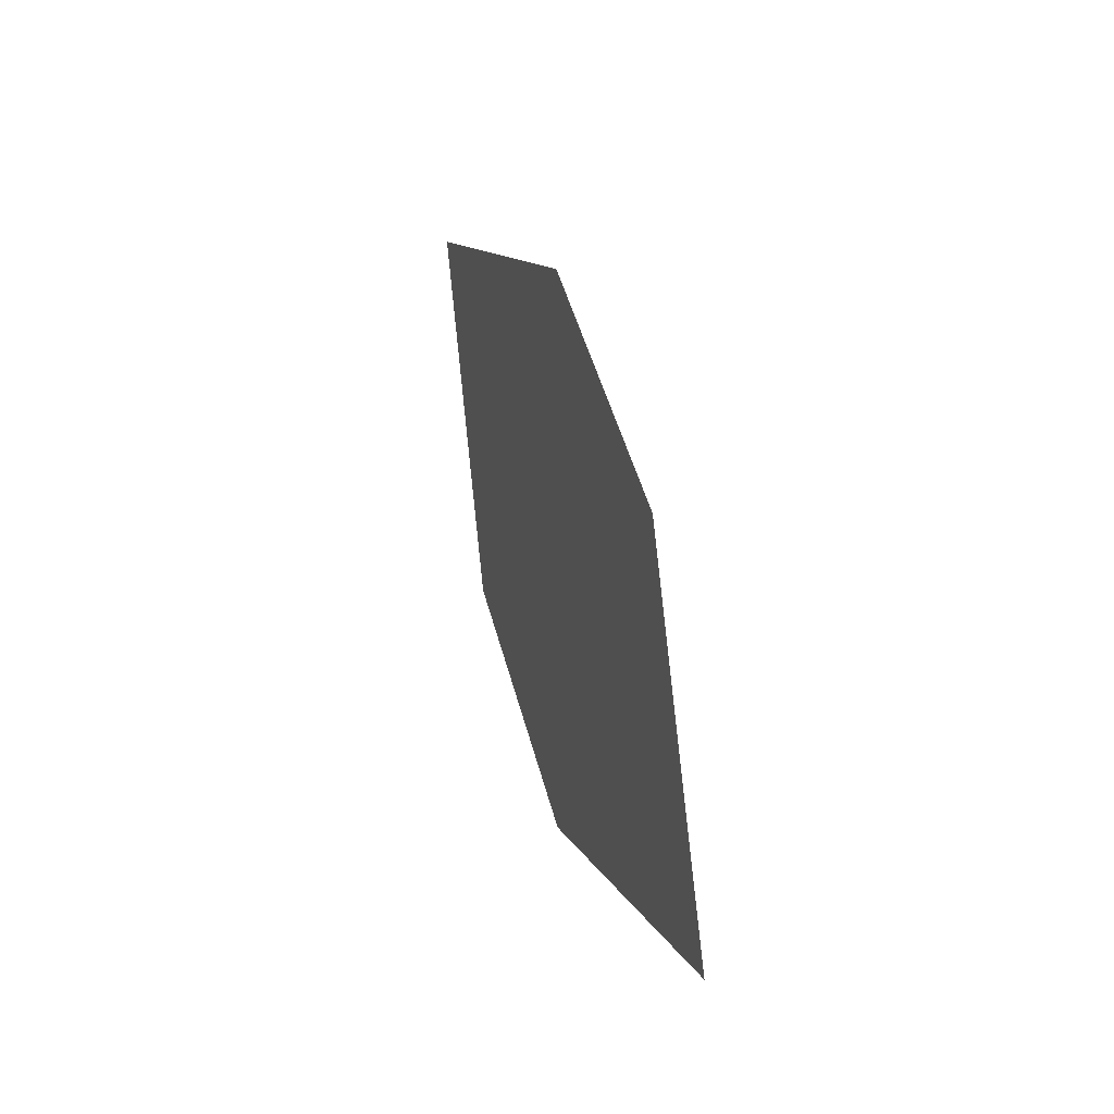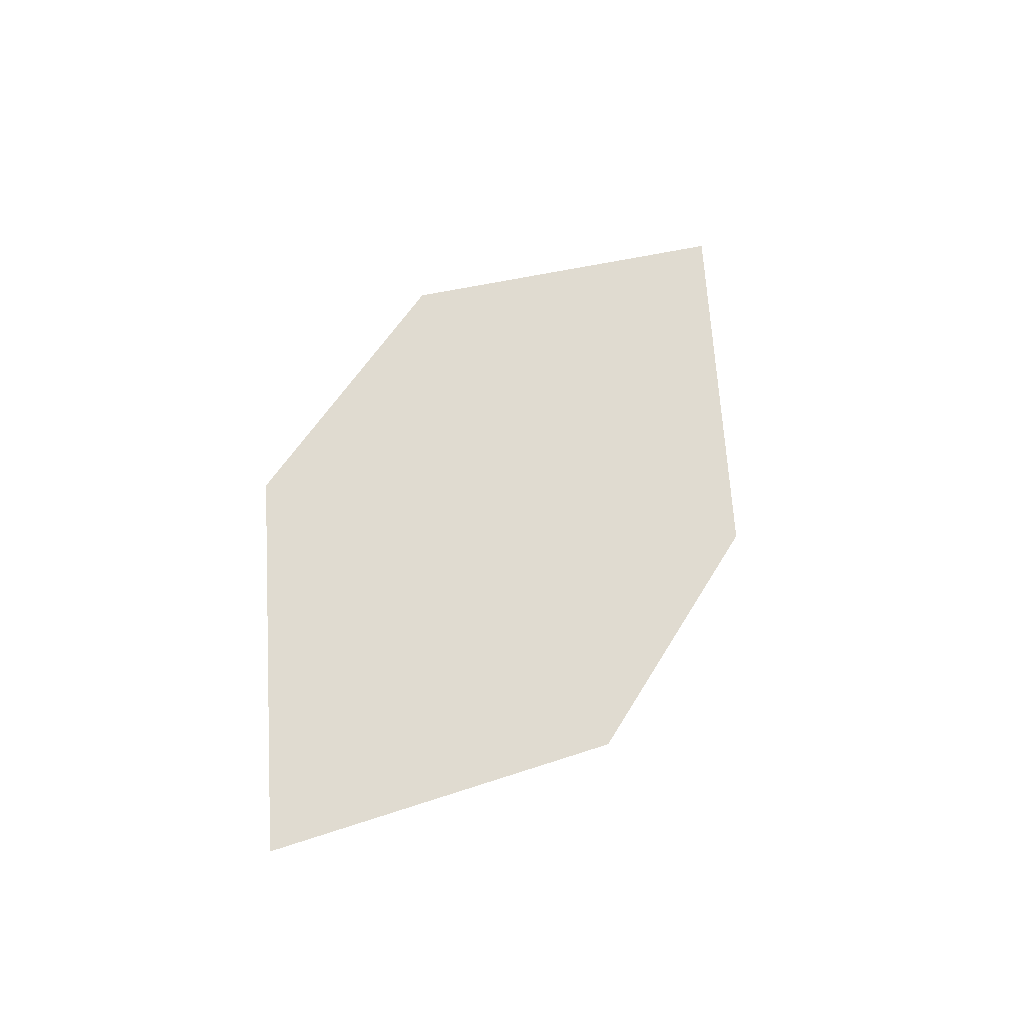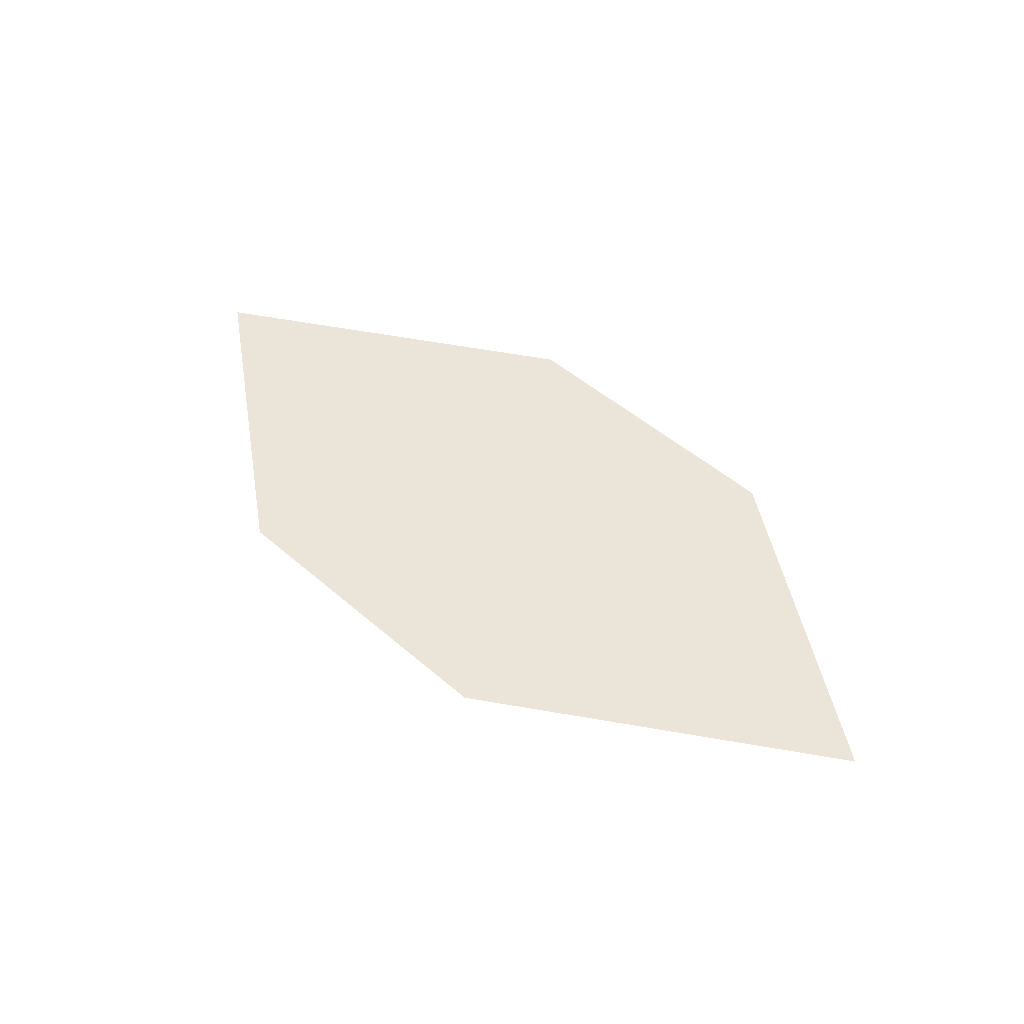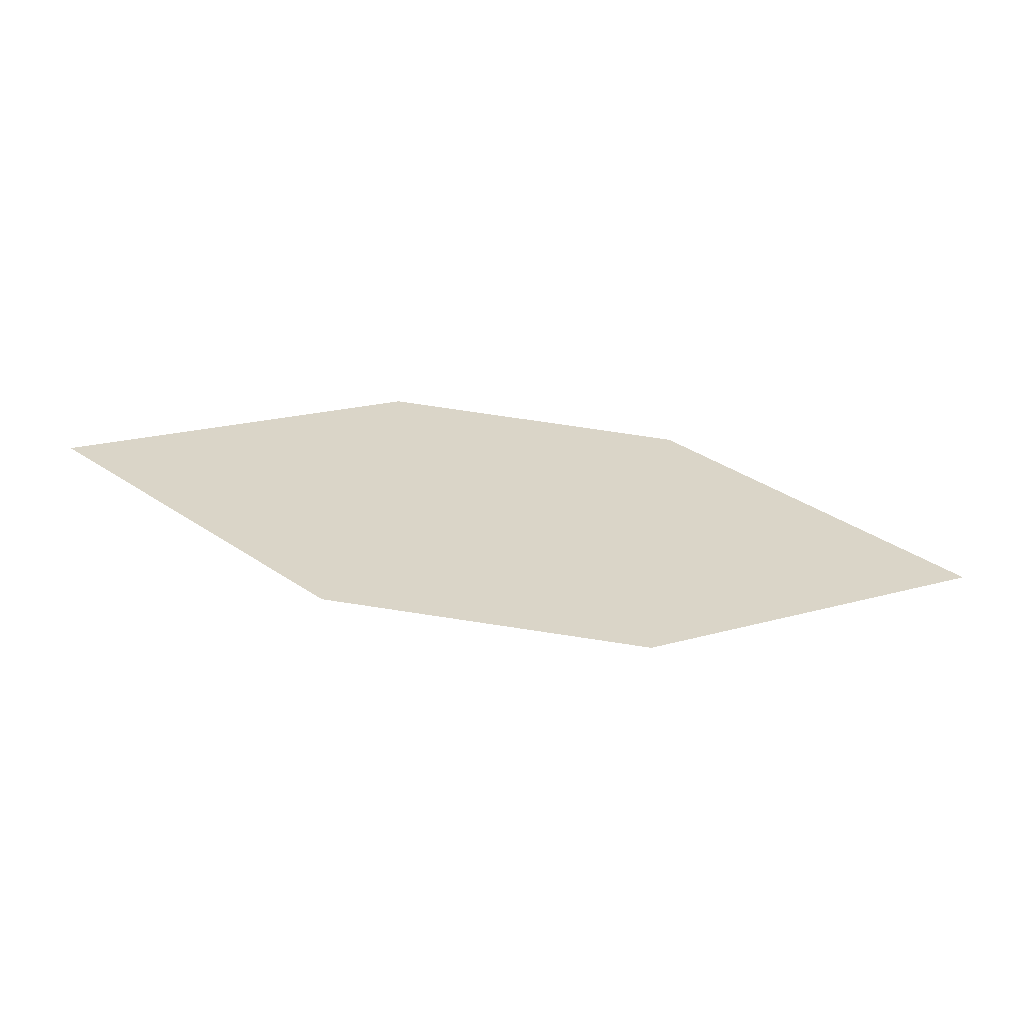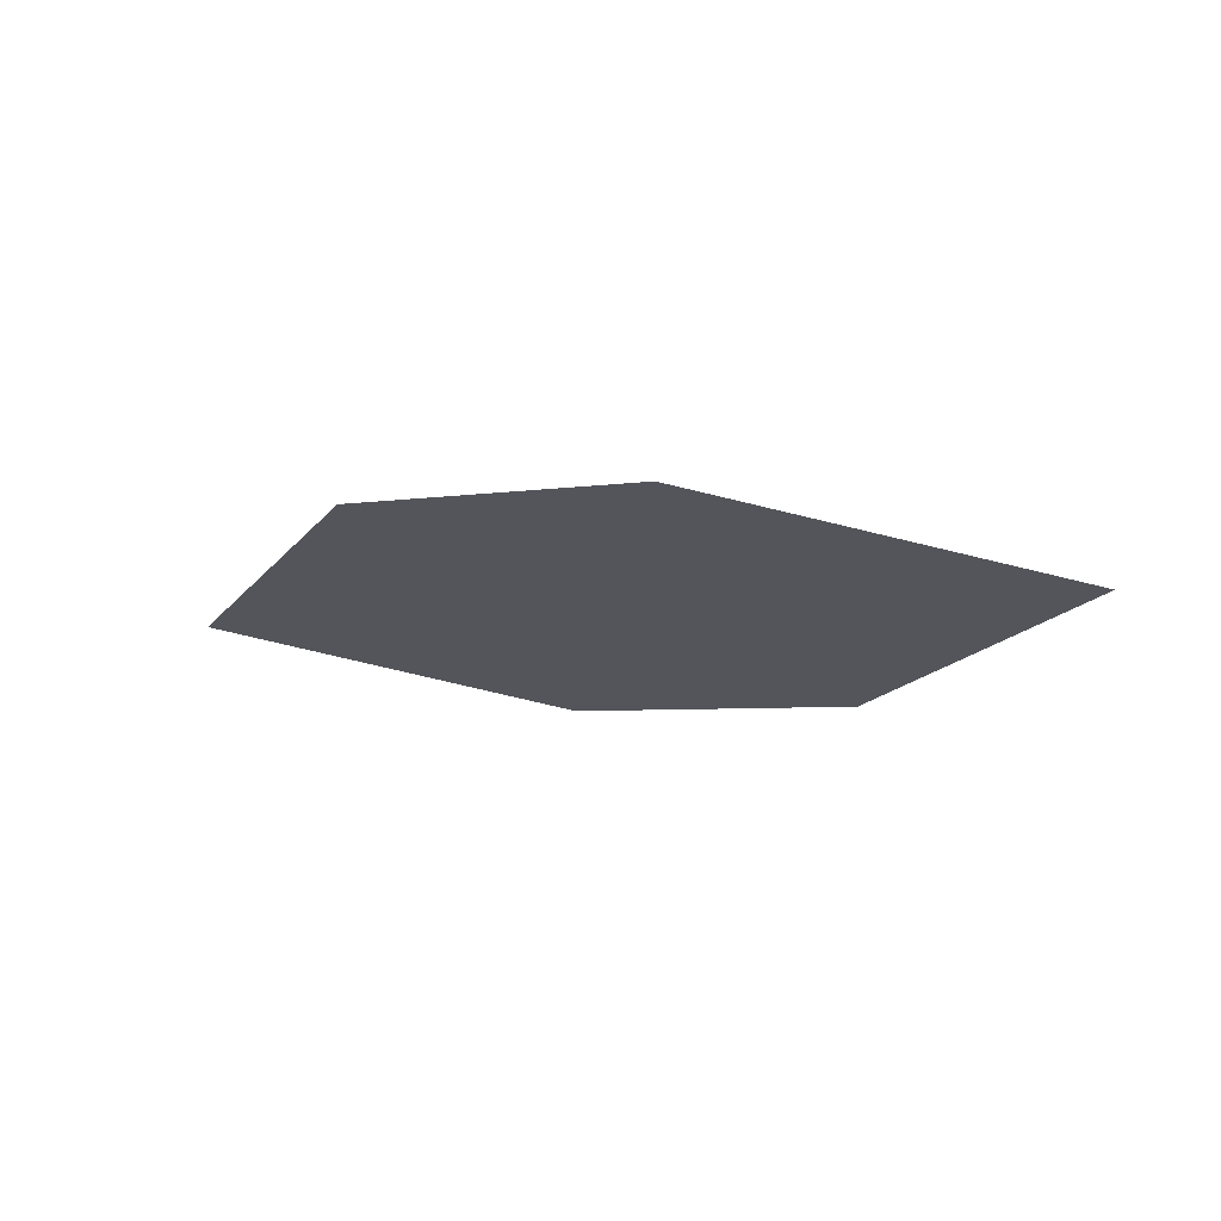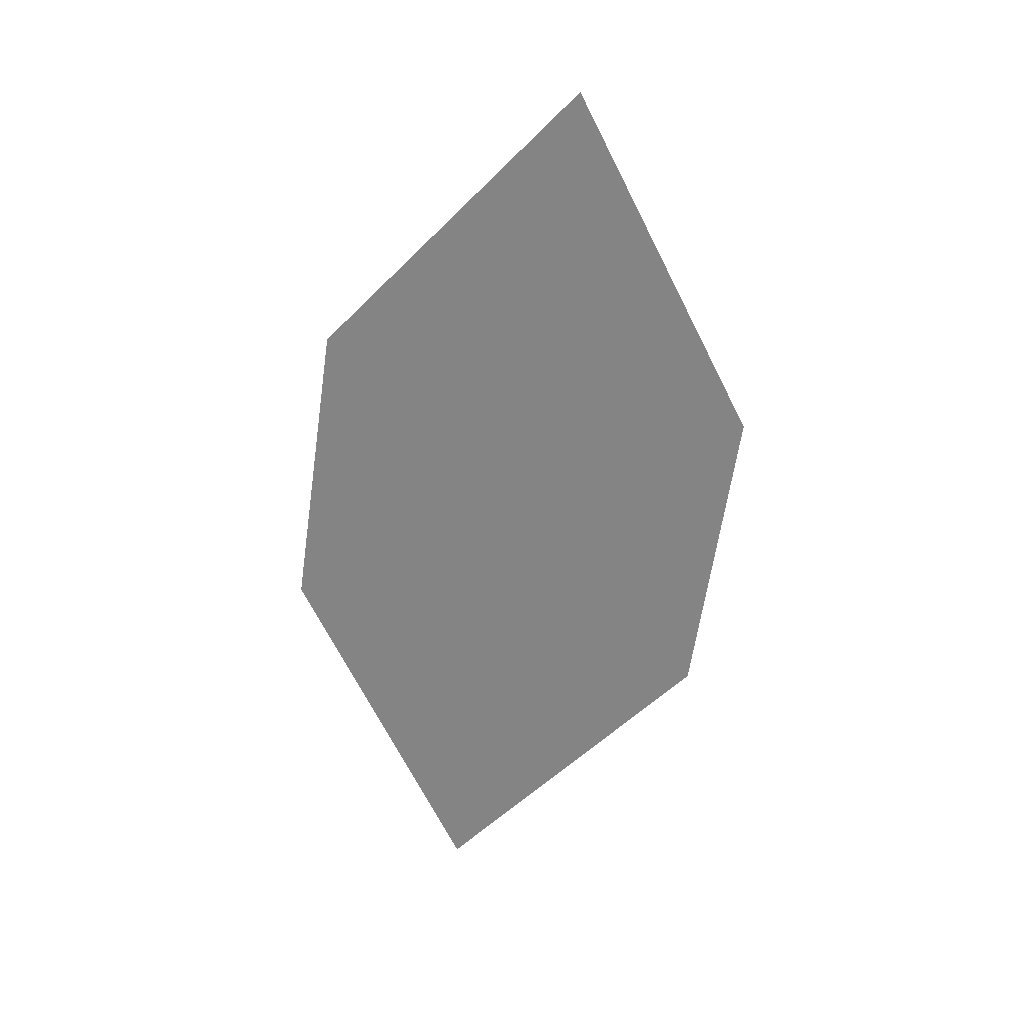
<metadata>
{"format":"obj","ext":"obj","renderer":"f3d","projection":"perspective","resolution":1024,"background":"white","views":[{"elev":54.7,"azim":57.2,"up":"+Y"},{"elev":73.7,"azim":126.5,"up":"+Z"},{"elev":21.5,"azim":-133.1,"up":"+Z"},{"elev":-73.3,"azim":155.0,"up":"+Y"},{"elev":-43.4,"azim":-151.6,"up":"+Z"},{"elev":-43.7,"azim":86.6,"up":"+Z"}]}
</metadata>
<code>
o leaves.157
v -0.1928 -0.1139 1.147
v -0.2246 -0.09347 1.132
v -0.287 -0.1224 1.117
v -0.2238 -0.1399 1.142
v -0.2552 -0.1428 1.132
v -0.256 -0.0963 1.122
f 1 2 6 3
f 1 3 5 4

</code>
